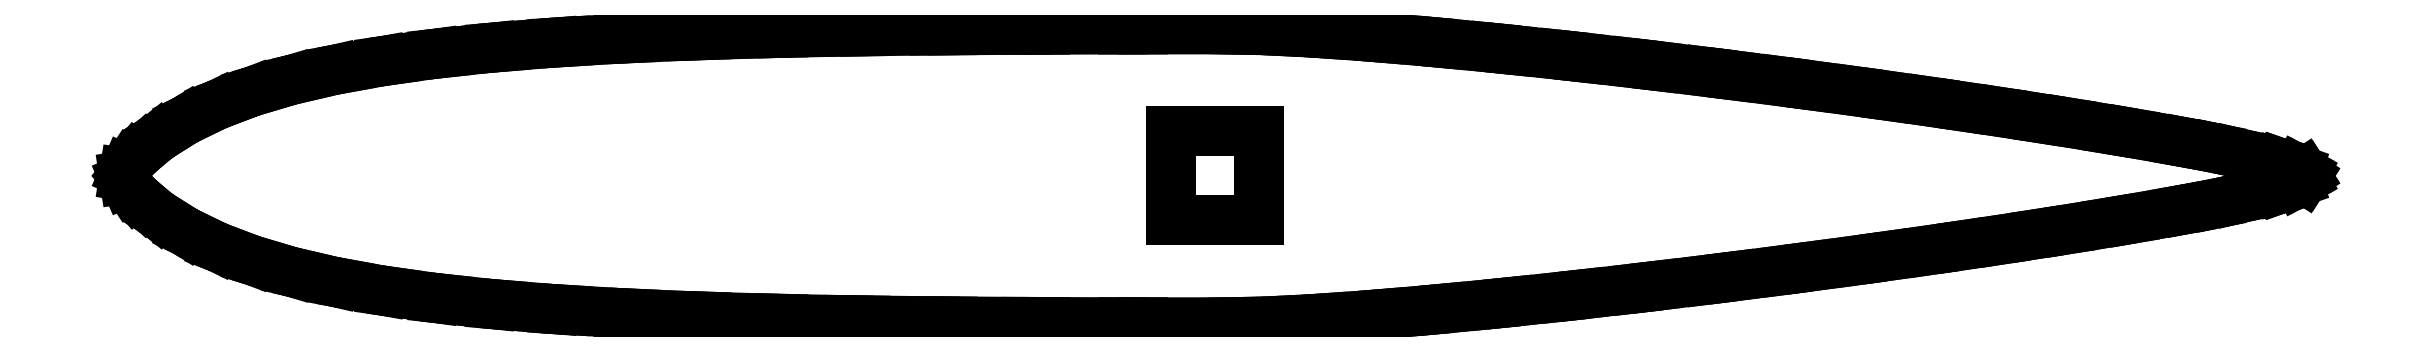
<metadata>
{"format":"dxf","ext":"dxf","renderer":"ezdxf+matplotlib","layout":"modelspace","background":"white","min_lineweight":24,"dpi":150}
</metadata>
<code>
0
SECTION
2
ENTITIES
0
LINE
8
0
10
-4.916
20
-6.939e-18
30
0
11
-4.914
21
-0.01359
31
0
0
LINE
8
0
10
-4.914
20
-0.01359
30
0
11
-4.907
21
-0.02987
31
0
0
LINE
8
0
10
-4.907
20
-0.02987
30
0
11
-4.89
21
-0.05579
31
0
0
LINE
8
0
10
-4.89
20
-0.05579
30
0
11
-4.866
21
-0.08467
31
0
0
LINE
8
0
10
-4.866
20
-0.08467
30
0
11
-4.851
21
-0.09806
31
0
0
LINE
8
0
10
-4.851
20
-0.09806
30
0
11
-4.824
21
-0.1226
31
0
0
LINE
8
0
10
-4.824
20
-0.1226
30
0
11
-4.791
21
-0.1497
31
0
0
LINE
8
0
10
-4.791
20
-0.1497
30
0
11
-4.761
21
-0.1741
31
0
0
LINE
8
0
10
-4.761
20
-0.1741
30
0
11
-4.7
21
-0.2126
31
0
0
LINE
8
0
10
-4.7
20
-0.2126
30
0
11
-4.64
21
-0.2508
31
0
0
LINE
8
0
10
-4.64
20
-0.2508
30
0
11
-4.584
21
-0.2778
31
0
0
LINE
8
0
10
-4.584
20
-0.2778
30
0
11
-4.5
21
-0.3189
31
0
0
LINE
8
0
10
-4.5
20
-0.3189
30
0
11
-4.447
21
-0.3391
31
0
0
LINE
8
0
10
-4.447
20
-0.3391
30
0
11
-4.342
21
-0.3791
31
0
0
LINE
8
0
10
-4.342
20
-0.3791
30
0
11
-4.289
21
-0.3946
31
0
0
LINE
8
0
10
-4.289
20
-0.3946
30
0
11
-4.165
21
-0.4318
31
0
0
LINE
8
0
10
-4.165
20
-0.4318
30
0
11
-4.112
21
-0.4439
31
0
0
LINE
8
0
10
-4.112
20
-0.4439
30
0
11
-3.968
21
-0.4774
31
0
0
LINE
8
0
10
-3.968
20
-0.4774
30
0
11
-3.915
21
-0.4871
31
0
0
LINE
8
0
10
-3.915
20
-0.4871
30
0
11
-3.752
21
-0.5166
31
0
0
LINE
8
0
10
-3.752
20
-0.5166
30
0
11
-3.698
21
-0.5243
31
0
0
LINE
8
0
10
-3.698
20
-0.5243
30
0
11
-3.516
21
-0.5498
31
0
0
LINE
8
0
10
-3.516
20
-0.5498
30
0
11
-3.46
21
-0.5559
31
0
0
LINE
8
0
10
-3.46
20
-0.5559
30
0
11
-3.26
21
-0.5774
31
0
0
LINE
8
0
10
-3.26
20
-0.5774
30
0
11
-3.201
21
-0.5822
31
0
0
LINE
8
0
10
-3.201
20
-0.5822
30
0
11
-2.982
21
-0.6
31
0
0
LINE
8
0
10
-2.982
20
-0.6
30
0
11
-2.92
21
-0.6038
31
0
0
LINE
8
0
10
-2.92
20
-0.6038
30
0
11
-2.683
21
-0.6182
31
0
0
LINE
8
0
10
-2.683
20
-0.6182
30
0
11
-2.618
21
-0.621
31
0
0
LINE
8
0
10
-2.618
20
-0.621
30
0
11
-2.362
21
-0.6323
31
0
0
LINE
8
0
10
-2.362
20
-0.6323
30
0
11
-2.294
21
-0.6344
31
0
0
LINE
8
0
10
-2.294
20
-0.6344
30
0
11
-2.019
21
-0.6428
31
0
0
LINE
8
0
10
-2.019
20
-0.6428
30
0
11
-1.947
21
-0.6443
31
0
0
LINE
8
0
10
-1.947
20
-0.6443
30
0
11
-1.653
21
-0.6504
31
0
0
LINE
8
0
10
-1.653
20
-0.6504
30
0
11
-1.577
21
-0.6513
31
0
0
LINE
8
0
10
-1.577
20
-0.6513
30
0
11
-1.264
21
-0.6554
31
0
0
LINE
8
0
10
-1.264
20
-0.6554
30
0
11
-1.184
21
-0.6559
31
0
0
LINE
8
0
10
-1.184
20
-0.6559
30
0
11
-0.8512
21
-0.6583
31
0
0
LINE
8
0
10
-0.8512
20
-0.6583
30
0
11
-0.7665
21
-0.6586
31
0
0
LINE
8
0
10
-0.7665
20
-0.6586
30
0
11
-0.4144
21
-0.6597
31
0
0
LINE
8
0
10
-0.4144
20
-0.6597
30
0
11
-0.325
21
-0.6598
31
0
0
LINE
8
0
10
-0.325
20
-0.6598
30
0
11
0.04689
21
-0.6601
31
0
0
LINE
8
0
10
0.04689
20
-0.6601
30
0
11
0.08155
21
-0.6593
31
0
0
LINE
8
0
10
0.08155
20
-0.6593
30
0
11
0.2248
21
-0.6563
31
0
0
LINE
8
0
10
0.2248
20
-0.6563
30
0
11
0.2673
21
-0.6541
31
0
0
LINE
8
0
10
0.2673
20
-0.6541
30
0
11
0.4394
21
-0.6454
31
0
0
LINE
8
0
10
0.4394
20
-0.6454
30
0
11
0.4896
21
-0.6419
31
0
0
LINE
8
0
10
0.4896
20
-0.6419
30
0
11
0.6859
21
-0.6281
31
0
0
LINE
8
0
10
0.6859
20
-0.6281
30
0
11
0.7437
21
-0.6232
31
0
0
LINE
8
0
10
0.7437
20
-0.6232
30
0
11
0.9596
21
-0.6049
31
0
0
LINE
8
0
10
0.9596
20
-0.6049
30
0
11
1.025
21
-0.5986
31
0
0
LINE
8
0
10
1.025
20
-0.5986
30
0
11
1.256
21
-0.5765
31
0
0
LINE
8
0
10
1.256
20
-0.5765
30
0
11
1.329
21
-0.5688
31
0
0
LINE
8
0
10
1.329
20
-0.5688
30
0
11
1.569
21
-0.5436
31
0
0
LINE
8
0
10
1.569
20
-0.5436
30
0
11
1.651
21
-0.5343
31
0
0
LINE
8
0
10
1.651
20
-0.5343
30
0
11
1.895
21
-0.5067
31
0
0
LINE
8
0
10
1.895
20
-0.5067
30
0
11
1.986
21
-0.4958
31
0
0
LINE
8
0
10
1.986
20
-0.4958
30
0
11
2.229
21
-0.4666
31
0
0
LINE
8
0
10
2.229
20
-0.4666
30
0
11
2.33
21
-0.4538
31
0
0
LINE
8
0
10
2.33
20
-0.4538
30
0
11
2.566
21
-0.4239
31
0
0
LINE
8
0
10
2.566
20
-0.4239
30
0
11
2.679
21
-0.4089
31
0
0
LINE
8
0
10
2.679
20
-0.4089
30
0
11
2.902
21
-0.3792
31
0
0
LINE
8
0
10
2.902
20
-0.3792
30
0
11
3.027
21
-0.3617
31
0
0
LINE
8
0
10
3.027
20
-0.3617
30
0
11
3.23
21
-0.3331
31
0
0
LINE
8
0
10
3.23
20
-0.3331
30
0
11
3.37
21
-0.3125
31
0
0
LINE
8
0
10
3.37
20
-0.3125
30
0
11
3.548
21
-0.2864
31
0
0
LINE
8
0
10
3.548
20
-0.2864
30
0
11
3.706
21
-0.2618
31
0
0
LINE
8
0
10
3.706
20
-0.2618
30
0
11
3.849
21
-0.2396
31
0
0
LINE
8
0
10
3.849
20
-0.2396
30
0
11
4.03
21
-0.2097
31
0
0
LINE
8
0
10
4.03
20
-0.2097
30
0
11
4.129
21
-0.1933
31
0
0
LINE
8
0
10
4.129
20
-0.1933
30
0
11
4.341
21
-0.1558
31
0
0
LINE
8
0
10
4.341
20
-0.1558
30
0
11
4.384
21
-0.1483
31
0
0
LINE
8
0
10
4.384
20
-0.1483
30
0
11
4.517
21
-0.1226
31
0
0
LINE
8
0
10
4.517
20
-0.1226
30
0
11
4.607
21
-0.1032
31
0
0
LINE
8
0
10
4.607
20
-0.1032
30
0
11
4.762
21
-0.06615
31
0
0
LINE
8
0
10
4.762
20
-0.06615
30
0
11
4.796
21
-0.05805
31
0
0
LINE
8
0
10
4.796
20
-0.05805
30
0
11
4.804
21
-0.05579
31
0
0
LINE
8
0
10
4.804
20
-0.05579
30
0
11
4.808
21
-0.05439
31
0
0
LINE
8
0
10
4.808
20
-0.05439
30
0
11
4.877
21
-0.02987
31
0
0
LINE
8
0
10
4.877
20
-0.02987
30
0
11
4.892
21
-0.02155
31
0
0
LINE
8
0
10
4.892
20
-0.02155
30
0
11
4.907
21
-0.01359
31
0
0
LINE
8
0
10
4.907
20
-0.01359
30
0
11
4.913
21
-0.004736
31
0
0
LINE
8
0
10
4.913
20
-0.004736
30
0
11
4.916
21
-1.776e-15
31
0
0
LINE
8
0
10
4.916
20
-1.776e-15
30
0
11
4.913
21
0.004736
31
0
0
LINE
8
0
10
4.913
20
0.004736
30
0
11
4.907
21
0.01359
31
0
0
LINE
8
0
10
4.907
20
0.01359
30
0
11
4.892
21
0.02155
31
0
0
LINE
8
0
10
4.892
20
0.02155
30
0
11
4.877
21
0.02987
31
0
0
LINE
8
0
10
4.877
20
0.02987
30
0
11
4.808
21
0.05439
31
0
0
LINE
8
0
10
4.808
20
0.05439
30
0
11
4.804
21
0.05579
31
0
0
LINE
8
0
10
4.804
20
0.05579
30
0
11
4.796
21
0.05805
31
0
0
LINE
8
0
10
4.796
20
0.05805
30
0
11
4.762
21
0.06615
31
0
0
LINE
8
0
10
4.762
20
0.06615
30
0
11
4.607
21
0.1032
31
0
0
LINE
8
0
10
4.607
20
0.1032
30
0
11
4.517
21
0.1226
31
0
0
LINE
8
0
10
4.517
20
0.1226
30
0
11
4.384
21
0.1483
31
0
0
LINE
8
0
10
4.384
20
0.1483
30
0
11
4.341
21
0.1558
31
0
0
LINE
8
0
10
4.341
20
0.1558
30
0
11
4.129
21
0.1933
31
0
0
LINE
8
0
10
4.129
20
0.1933
30
0
11
4.03
21
0.2097
31
0
0
LINE
8
0
10
4.03
20
0.2097
30
0
11
3.849
21
0.2396
31
0
0
LINE
8
0
10
3.849
20
0.2396
30
0
11
3.706
21
0.2618
31
0
0
LINE
8
0
10
3.706
20
0.2618
30
0
11
3.548
21
0.2864
31
0
0
LINE
8
0
10
3.548
20
0.2864
30
0
11
3.37
21
0.3125
31
0
0
LINE
8
0
10
3.37
20
0.3125
30
0
11
3.23
21
0.3331
31
0
0
LINE
8
0
10
3.23
20
0.3331
30
0
11
3.027
21
0.3617
31
0
0
LINE
8
0
10
3.027
20
0.3617
30
0
11
2.902
21
0.3792
31
0
0
LINE
8
0
10
2.902
20
0.3792
30
0
11
2.679
21
0.4089
31
0
0
LINE
8
0
10
2.679
20
0.4089
30
0
11
2.566
21
0.4239
31
0
0
LINE
8
0
10
2.566
20
0.4239
30
0
11
2.33
21
0.4538
31
0
0
LINE
8
0
10
2.33
20
0.4538
30
0
11
2.229
21
0.4666
31
0
0
LINE
8
0
10
2.229
20
0.4666
30
0
11
1.986
21
0.4958
31
0
0
LINE
8
0
10
1.986
20
0.4958
30
0
11
1.895
21
0.5067
31
0
0
LINE
8
0
10
1.895
20
0.5067
30
0
11
1.651
21
0.5343
31
0
0
LINE
8
0
10
1.651
20
0.5343
30
0
11
1.569
21
0.5436
31
0
0
LINE
8
0
10
1.569
20
0.5436
30
0
11
1.329
21
0.5688
31
0
0
LINE
8
0
10
1.329
20
0.5688
30
0
11
1.256
21
0.5765
31
0
0
LINE
8
0
10
1.256
20
0.5765
30
0
11
1.025
21
0.5986
31
0
0
LINE
8
0
10
1.025
20
0.5986
30
0
11
0.9596
21
0.6049
31
0
0
LINE
8
0
10
0.9596
20
0.6049
30
0
11
0.7437
21
0.6232
31
0
0
LINE
8
0
10
0.7437
20
0.6232
30
0
11
0.6859
21
0.6281
31
0
0
LINE
8
0
10
0.6859
20
0.6281
30
0
11
0.4896
21
0.6419
31
0
0
LINE
8
0
10
0.4896
20
0.6419
30
0
11
0.4394
21
0.6454
31
0
0
LINE
8
0
10
0.4394
20
0.6454
30
0
11
0.2673
21
0.6541
31
0
0
LINE
8
0
10
0.2673
20
0.6541
30
0
11
0.2248
21
0.6563
31
0
0
LINE
8
0
10
0.2248
20
0.6563
30
0
11
0.08155
21
0.6593
31
0
0
LINE
8
0
10
0.08155
20
0.6593
30
0
11
0.04689
21
0.6601
31
0
0
LINE
8
0
10
0.04689
20
0.6601
30
0
11
-0.325
21
0.6598
31
0
0
LINE
8
0
10
-0.325
20
0.6598
30
0
11
-0.4144
21
0.6597
31
0
0
LINE
8
0
10
-0.4144
20
0.6597
30
0
11
-0.7665
21
0.6586
31
0
0
LINE
8
0
10
-0.7665
20
0.6586
30
0
11
-0.8512
21
0.6583
31
0
0
LINE
8
0
10
-0.8512
20
0.6583
30
0
11
-1.184
21
0.6559
31
0
0
LINE
8
0
10
-1.184
20
0.6559
30
0
11
-1.264
21
0.6554
31
0
0
LINE
8
0
10
-1.264
20
0.6554
30
0
11
-1.577
21
0.6513
31
0
0
LINE
8
0
10
-1.577
20
0.6513
30
0
11
-1.653
21
0.6504
31
0
0
LINE
8
0
10
-1.653
20
0.6504
30
0
11
-1.947
21
0.6443
31
0
0
LINE
8
0
10
-1.947
20
0.6443
30
0
11
-2.019
21
0.6428
31
0
0
LINE
8
0
10
-2.019
20
0.6428
30
0
11
-2.294
21
0.6344
31
0
0
LINE
8
0
10
-2.294
20
0.6344
30
0
11
-2.362
21
0.6323
31
0
0
LINE
8
0
10
-2.362
20
0.6323
30
0
11
-2.618
21
0.621
31
0
0
LINE
8
0
10
-2.618
20
0.621
30
0
11
-2.683
21
0.6182
31
0
0
LINE
8
0
10
-2.683
20
0.6182
30
0
11
-2.92
21
0.6038
31
0
0
LINE
8
0
10
-2.92
20
0.6038
30
0
11
-2.982
21
0.6
31
0
0
LINE
8
0
10
-2.982
20
0.6
30
0
11
-3.201
21
0.5822
31
0
0
LINE
8
0
10
-3.201
20
0.5822
30
0
11
-3.26
21
0.5774
31
0
0
LINE
8
0
10
-3.26
20
0.5774
30
0
11
-3.46
21
0.5559
31
0
0
LINE
8
0
10
-3.46
20
0.5559
30
0
11
-3.516
21
0.5498
31
0
0
LINE
8
0
10
-3.516
20
0.5498
30
0
11
-3.698
21
0.5243
31
0
0
LINE
8
0
10
-3.698
20
0.5243
30
0
11
-3.752
21
0.5166
31
0
0
LINE
8
0
10
-3.752
20
0.5166
30
0
11
-3.915
21
0.4871
31
0
0
LINE
8
0
10
-3.915
20
0.4871
30
0
11
-3.968
21
0.4774
31
0
0
LINE
8
0
10
-3.968
20
0.4774
30
0
11
-4.112
21
0.4439
31
0
0
LINE
8
0
10
-4.112
20
0.4439
30
0
11
-4.165
21
0.4318
31
0
0
LINE
8
0
10
-4.165
20
0.4318
30
0
11
-4.289
21
0.3946
31
0
0
LINE
8
0
10
-4.289
20
0.3946
30
0
11
-4.342
21
0.3791
31
0
0
LINE
8
0
10
-4.342
20
0.3791
30
0
11
-4.447
21
0.3391
31
0
0
LINE
8
0
10
-4.447
20
0.3391
30
0
11
-4.5
21
0.3189
31
0
0
LINE
8
0
10
-4.5
20
0.3189
30
0
11
-4.584
21
0.2778
31
0
0
LINE
8
0
10
-4.584
20
0.2778
30
0
11
-4.64
21
0.2508
31
0
0
LINE
8
0
10
-4.64
20
0.2508
30
0
11
-4.7
21
0.2126
31
0
0
LINE
8
0
10
-4.7
20
0.2126
30
0
11
-4.761
21
0.1741
31
0
0
LINE
8
0
10
-4.761
20
0.1741
30
0
11
-4.791
21
0.1497
31
0
0
LINE
8
0
10
-4.791
20
0.1497
30
0
11
-4.824
21
0.1226
31
0
0
LINE
8
0
10
-4.824
20
0.1226
30
0
11
-4.851
21
0.09806
31
0
0
LINE
8
0
10
-4.851
20
0.09806
30
0
11
-4.866
21
0.08467
31
0
0
LINE
8
0
10
-4.866
20
0.08467
30
0
11
-4.89
21
0.05579
31
0
0
LINE
8
0
10
-4.89
20
0.05579
30
0
11
-4.907
21
0.02987
31
0
0
LINE
8
0
10
-4.907
20
0.02987
30
0
11
-4.914
21
0.01359
31
0
0
LINE
8
0
10
-4.914
20
0.01359
30
0
11
-4.916
21
-6.939e-18
31
0
0
LINE
8
0
10
0.2
20
0.2
30
0
11
0.2
21
-0.2
31
0
0
LINE
8
0
10
0.2
20
-0.2
30
0
11
-0.2
21
-0.2
31
0
0
LINE
8
0
10
-0.2
20
-0.2
30
0
11
-0.2
21
0.2
31
0
0
LINE
8
0
10
-0.2
20
0.2
30
0
11
0.2
21
0.2
31
0
0
ENDSEC
0
EOF

</code>
